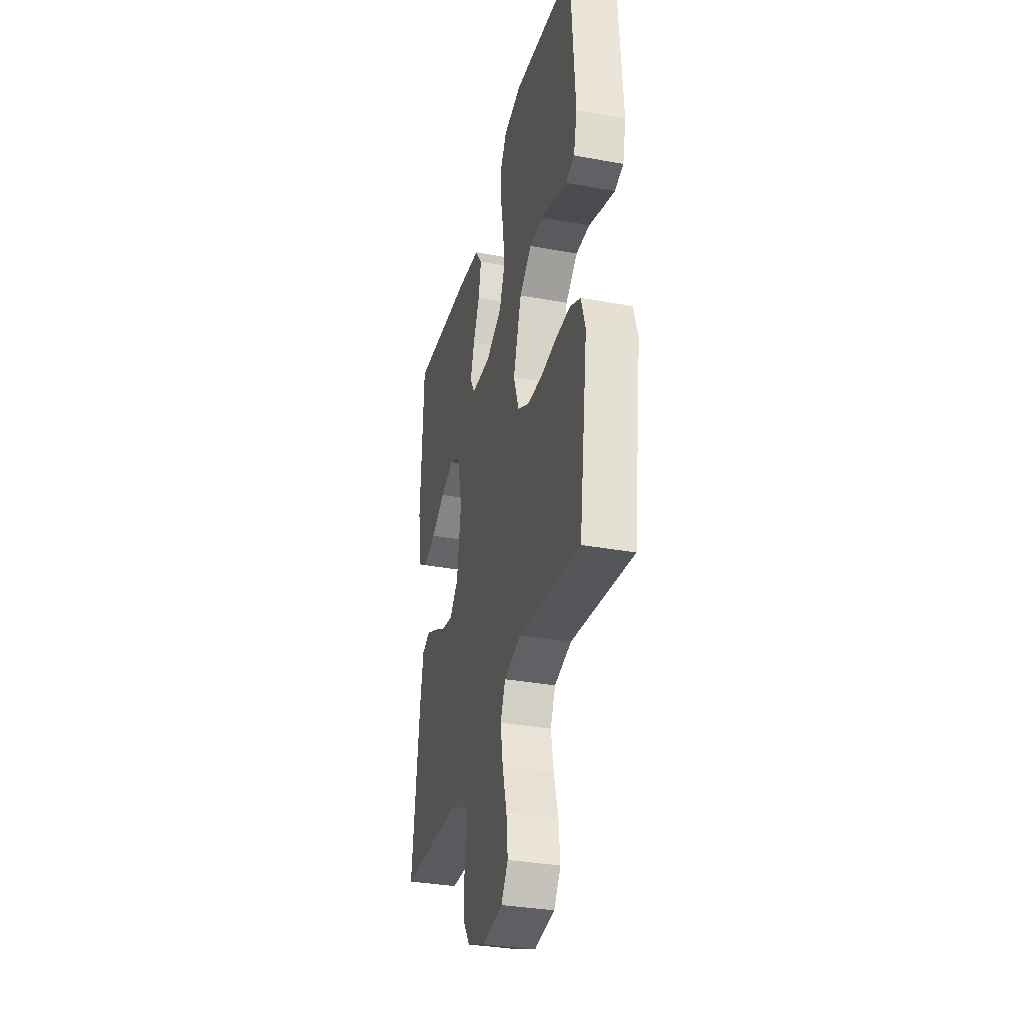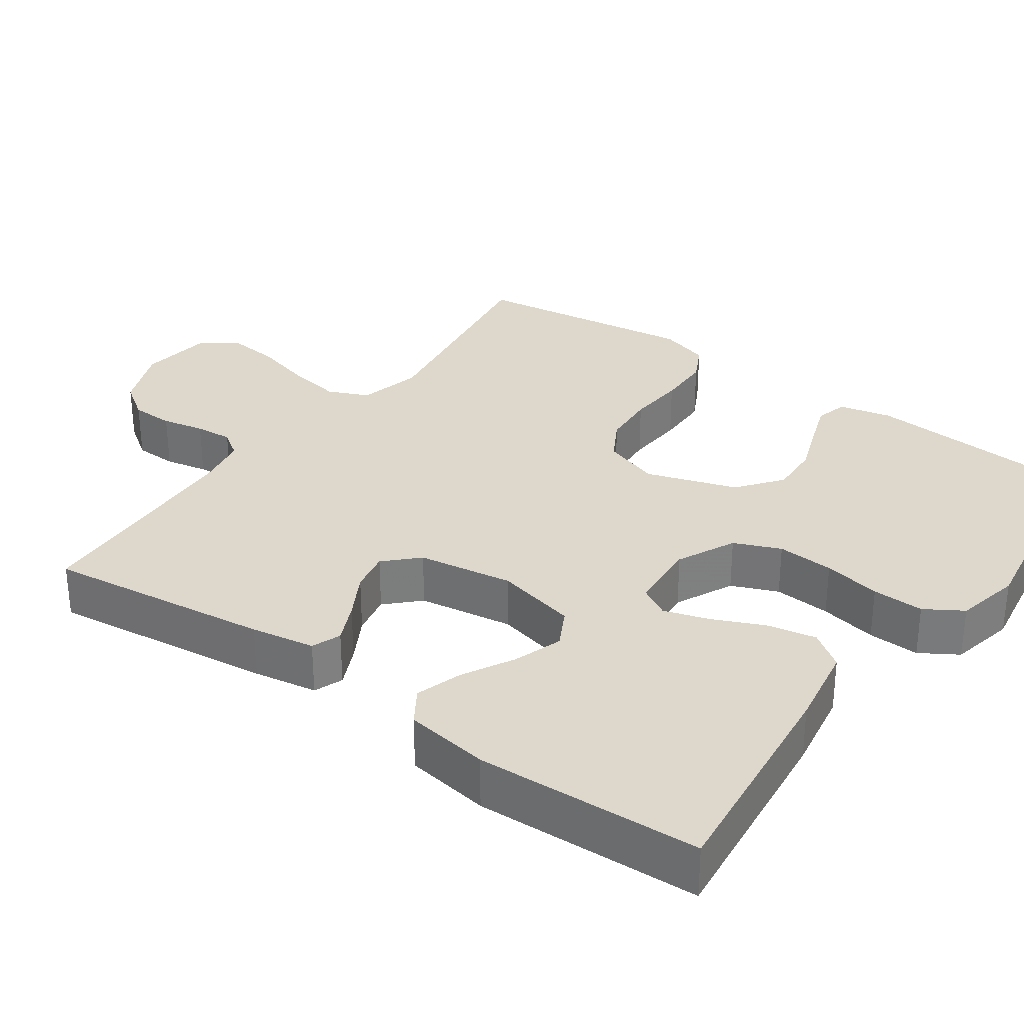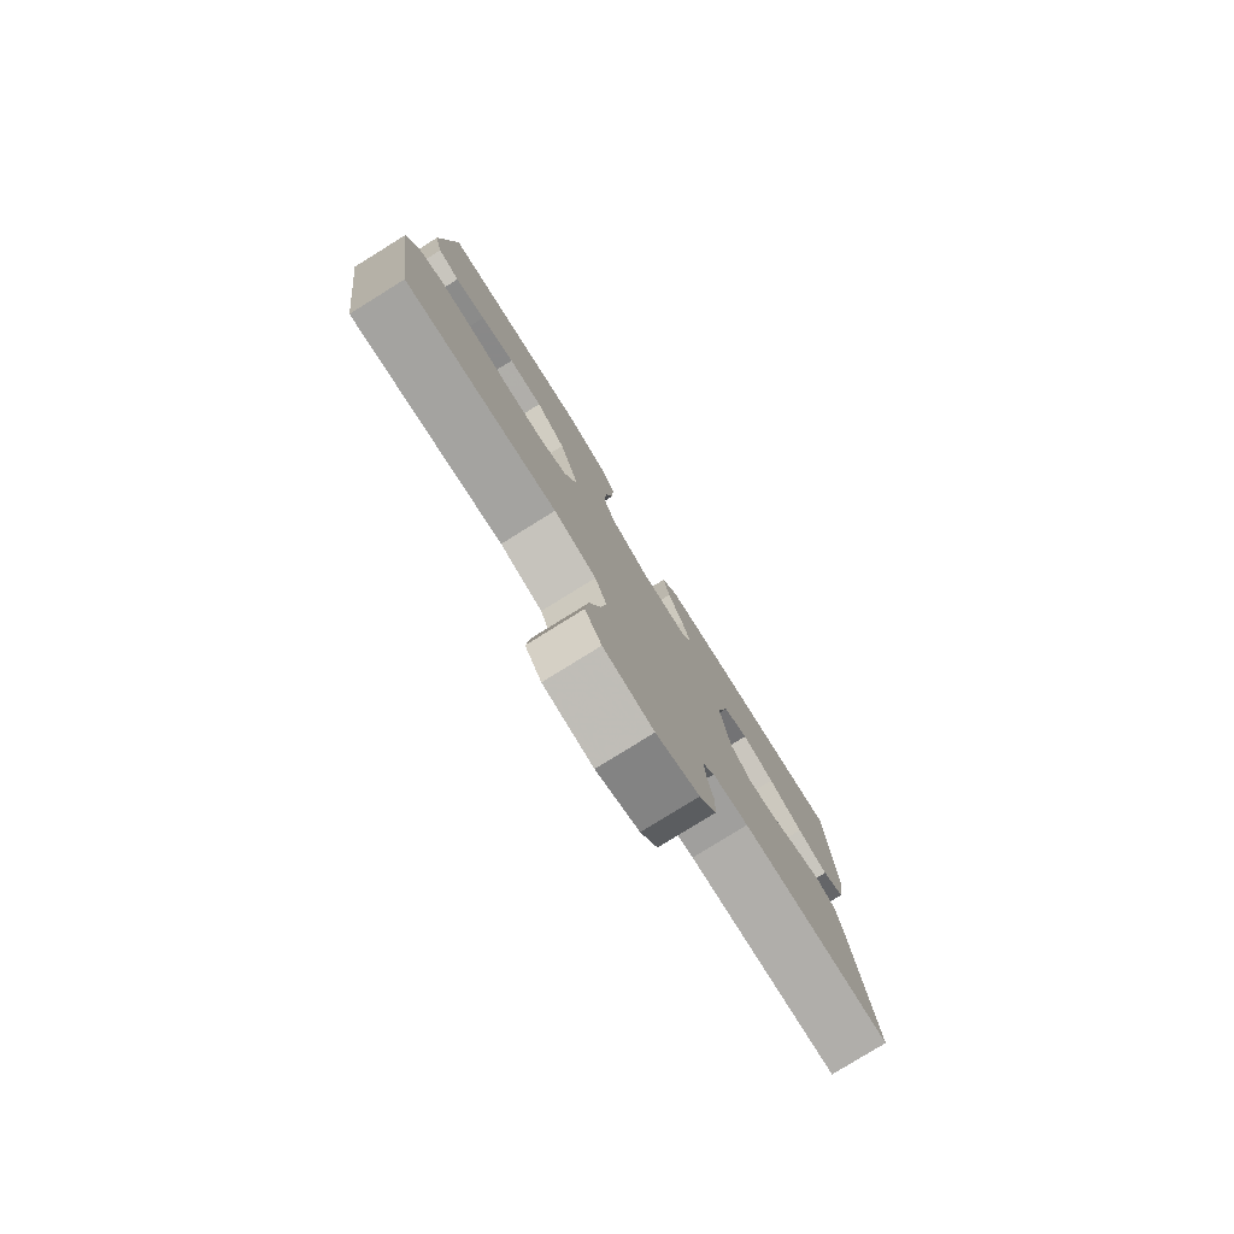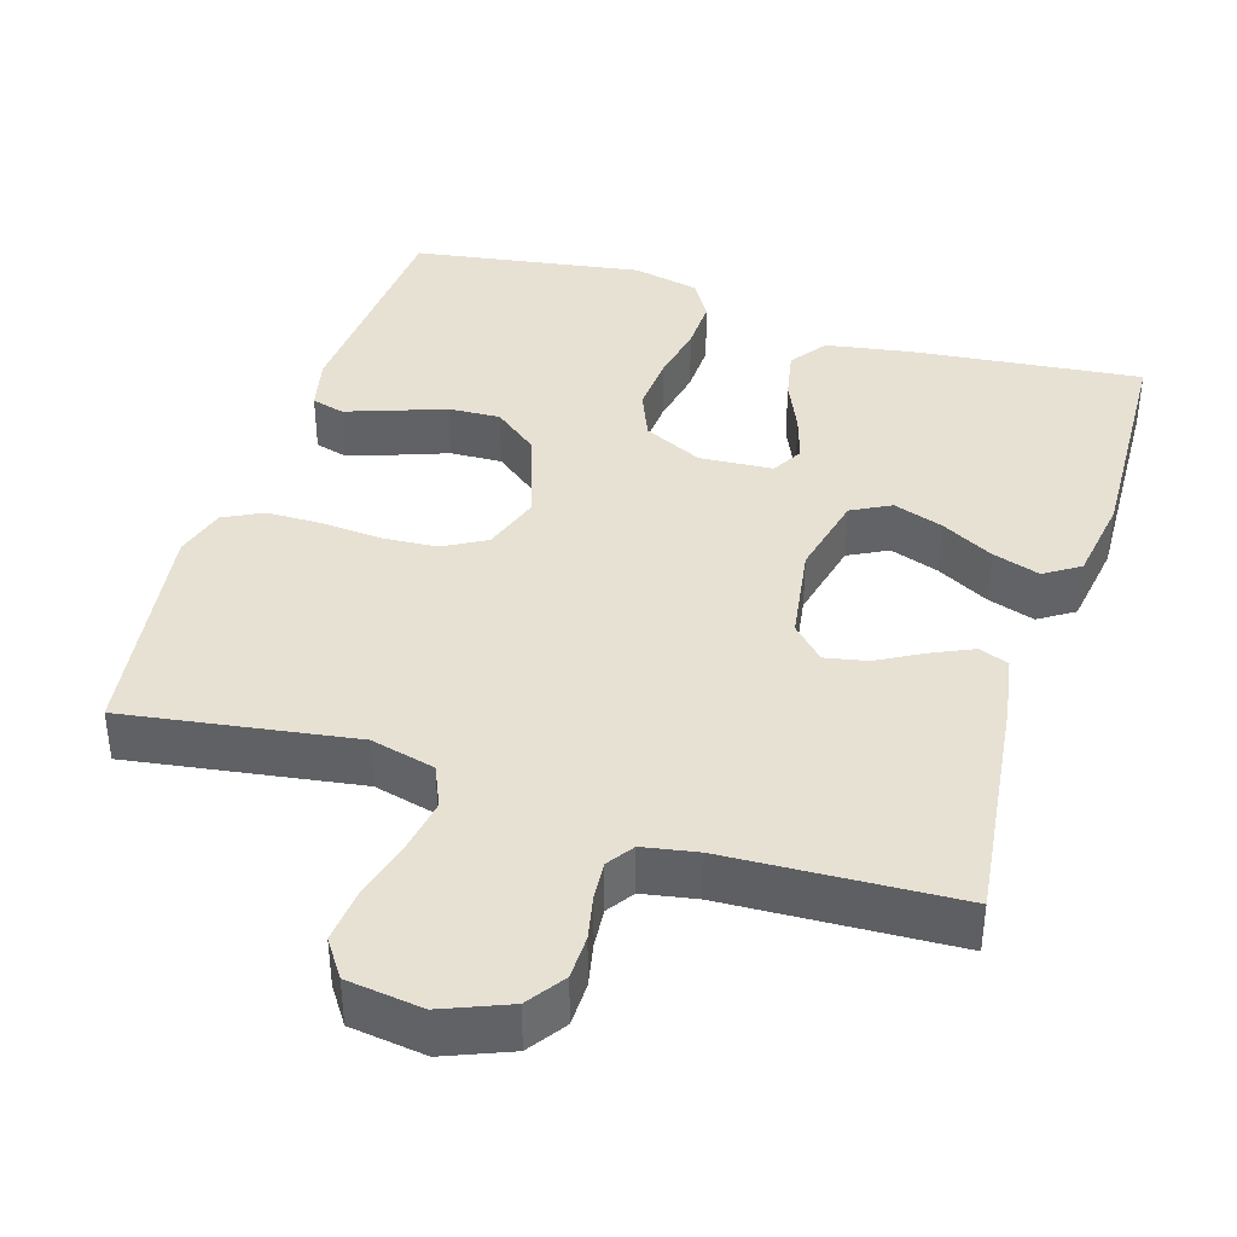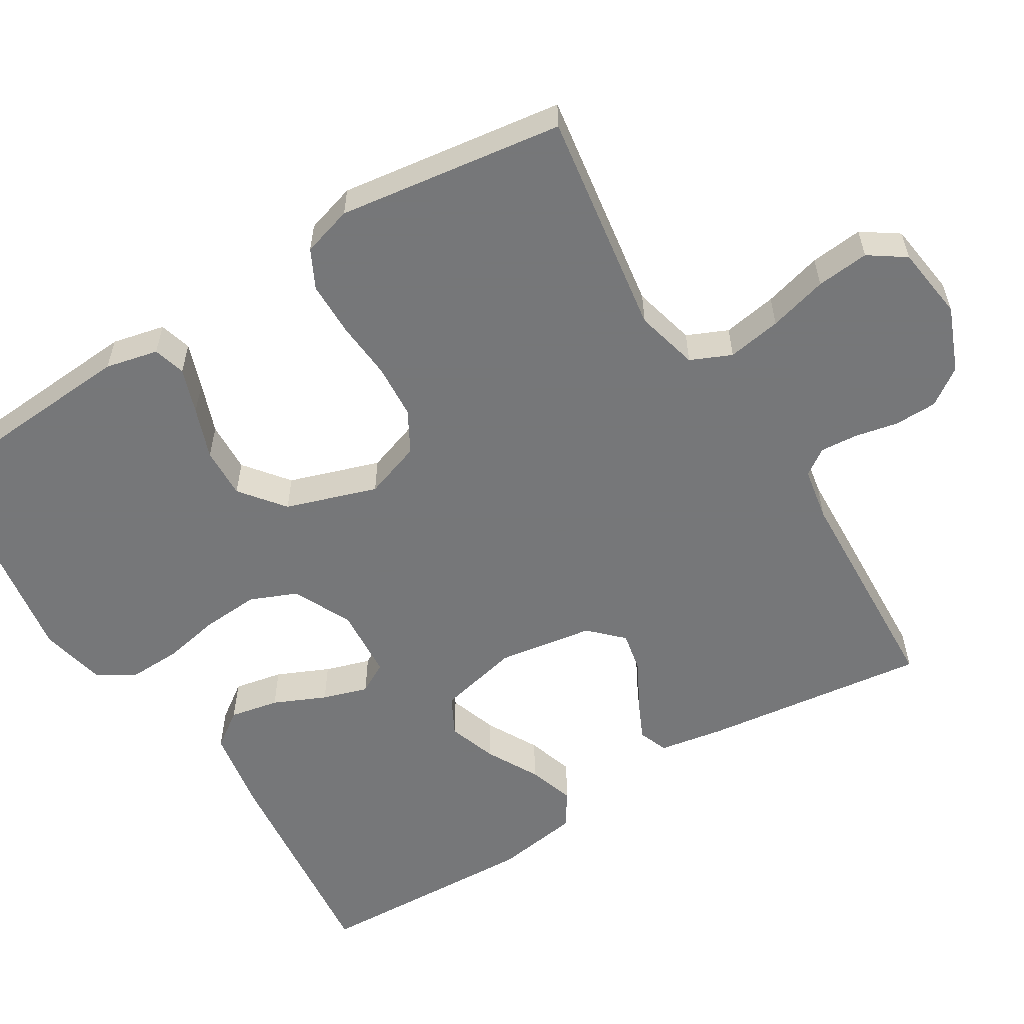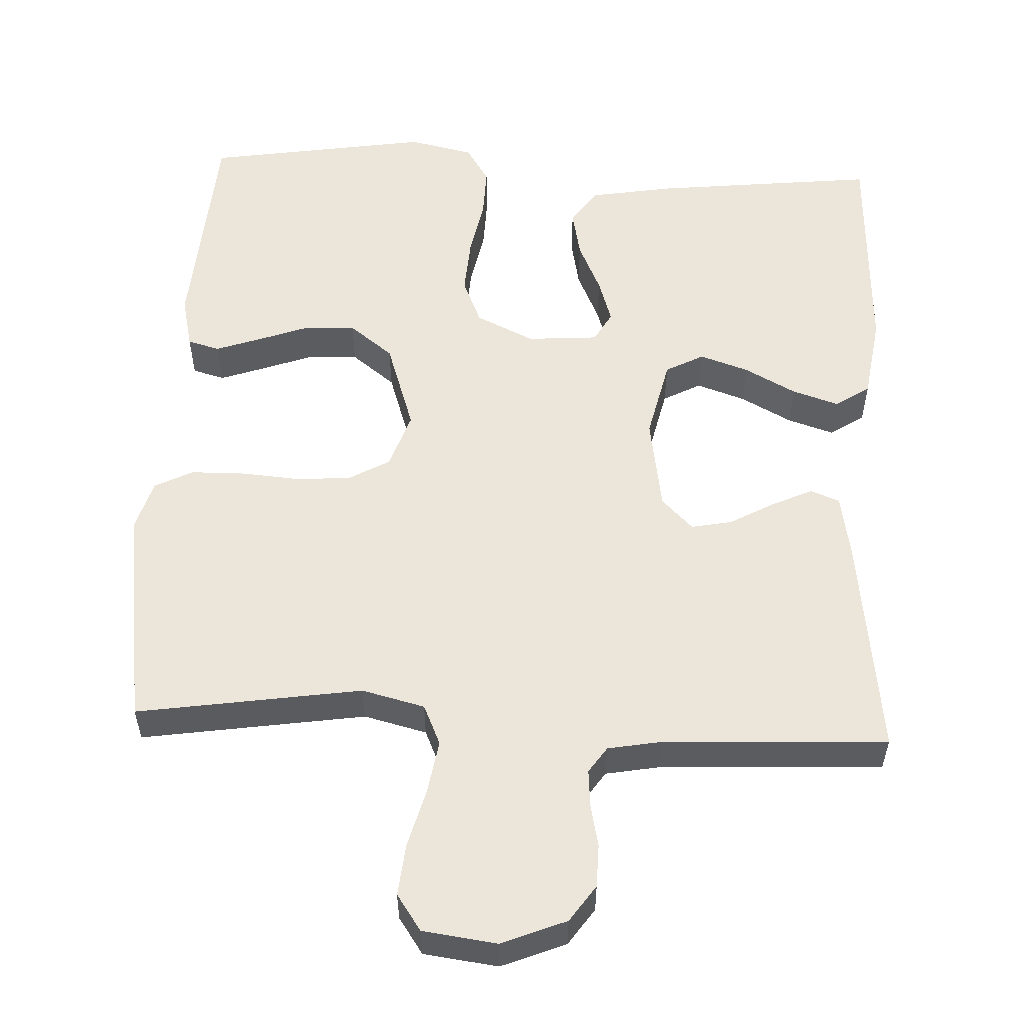
<metadata>
{"format":"obj","ext":"obj","renderer":"f3d","projection":"perspective","resolution":1024,"background":"white","views":[{"elev":-33.8,"azim":76.0,"up":"+Z"},{"elev":31.5,"azim":-54.4,"up":"+Y"},{"elev":-79.9,"azim":121.8,"up":"+Z"},{"elev":39.6,"azim":-162.6,"up":"+Y"},{"elev":-57.1,"azim":121.7,"up":"+Y"},{"elev":55.4,"azim":-177.4,"up":"+Y"}]}
</metadata>
<code>
v -0.5 0.07 0.5
v -0.2 0.07 0.467
v -0.089 0.07 0.448
v -0.055 0.07 0.4
v -0.068 0.07 0.335
v -0.099 0.07 0.266
v -0.118 0.07 0.206
v -0.095 0.07 0.165
v 0 0.07 0.158
v 0.078 0.07 0.195
v 0.104 0.07 0.257
v 0.099 0.07 0.333
v 0.084 0.07 0.41
v 0.082 0.07 0.479
v 0.113 0.07 0.529
v 0.2 0.07 0.548
v 0.5 0.07 0.5
v 0.521 0.07 0.2
v 0.505 0.07 0.13
v 0.462 0.07 0.118
v 0.402 0.07 0.139
v 0.334 0.07 0.164
v 0.266 0.07 0.167
v 0.207 0.07 0.121
v 0.167 0.07 0
v 0.193 0.07 -0.076
v 0.248 0.07 -0.107
v 0.321 0.07 -0.112
v 0.399 0.07 -0.106
v 0.471 0.07 -0.107
v 0.522 0.07 -0.133
v 0.542 0.07 -0.2
v 0.5 0.07 -0.5
v 0.2 0.07 -0.454
v 0.116 0.07 -0.475
v 0.092 0.07 -0.529
v 0.104 0.07 -0.601
v 0.125 0.07 -0.679
v 0.132 0.07 -0.749
v 0.099 0.07 -0.797
v 0 0.07 -0.81
v -0.086 0.07 -0.775
v -0.12 0.07 -0.726
v -0.121 0.07 -0.669
v -0.109 0.07 -0.612
v -0.105 0.07 -0.562
v -0.129 0.07 -0.527
v -0.2 0.07 -0.514
v -0.5 0.07 -0.5
v -0.462 0.07 -0.2
v -0.447 0.07 -0.115
v -0.408 0.07 -0.1
v -0.354 0.07 -0.125
v -0.295 0.07 -0.158
v -0.24 0.07 -0.169
v -0.198 0.07 -0.127
v -0.178 0.07 0
v -0.203 0.07 0.109
v -0.254 0.07 0.136
v -0.319 0.07 0.114
v -0.388 0.07 0.077
v -0.45 0.07 0.057
v -0.496 0.07 0.087
v -0.513 0.07 0.2
v -0.5 0 0.5
v -0.2 0 0.467
v -0.089 0 0.448
v -0.055 0 0.4
v -0.068 0 0.335
v -0.099 0 0.266
v -0.118 0 0.206
v -0.095 0 0.165
v 0 0 0.158
v 0.078 0 0.195
v 0.104 0 0.257
v 0.099 0 0.333
v 0.084 0 0.41
v 0.082 0 0.479
v 0.113 0 0.529
v 0.2 0 0.548
v 0.5 0 0.5
v 0.521 0 0.2
v 0.505 0 0.13
v 0.462 0 0.118
v 0.402 0 0.139
v 0.334 0 0.164
v 0.266 0 0.167
v 0.207 0 0.121
v 0.167 0 0
v 0.193 0 -0.076
v 0.248 0 -0.107
v 0.321 0 -0.112
v 0.399 0 -0.106
v 0.471 0 -0.107
v 0.522 0 -0.133
v 0.542 0 -0.2
v 0.5 0 -0.5
v 0.2 0 -0.454
v 0.116 0 -0.475
v 0.092 0 -0.529
v 0.104 0 -0.601
v 0.125 0 -0.679
v 0.132 0 -0.749
v 0.099 0 -0.797
v 0 0 -0.81
v -0.086 0 -0.775
v -0.12 0 -0.726
v -0.121 0 -0.669
v -0.109 0 -0.612
v -0.105 0 -0.562
v -0.129 0 -0.527
v -0.2 0 -0.514
v -0.5 0 -0.5
v -0.462 0 -0.2
v -0.447 0 -0.115
v -0.408 0 -0.1
v -0.354 0 -0.125
v -0.295 0 -0.158
v -0.24 0 -0.169
v -0.198 0 -0.127
v -0.178 0 0
v -0.203 0 0.109
v -0.254 0 0.136
v -0.319 0 0.114
v -0.388 0 0.077
v -0.45 0 0.057
v -0.496 0 0.087
v -0.513 0 0.2
f 60 61 62 63
f 59 60 63 64
f 51 52 53 54
f 49 50 51 54
f 48 49 54 55
f 47 48 55 56
f 42 43 44 45
f 42 45 46
f 41 42 46
f 40 41 46
f 37 38 39 40
f 36 37 40 46
f 35 36 46 47
f 31 32 33 34
f 28 29 30 31
f 27 28 31 34
f 26 27 34 35
f 19 20 21 22
f 17 18 19 22
f 17 22 23
f 16 17 23 24
f 12 13 14 15
f 11 12 15 16
f 3 4 5 6
f 3 6 7
f 2 3 7
f 59 64 1 2
f 58 59 2 7
f 57 58 7 8
f 56 57 8 9
f 47 56 9 10
f 25 26 35 47
f 25 47 10 11
f 11 16 24 25
f 127 126 125 124
f 128 127 124 123
f 118 117 116 115
f 118 115 114 113
f 119 118 113 112
f 120 119 112 111
f 109 108 107 106
f 110 109 106
f 110 106 105
f 110 105 104
f 104 103 102 101
f 110 104 101 100
f 111 110 100 99
f 98 97 96 95
f 95 94 93 92
f 98 95 92 91
f 99 98 91 90
f 86 85 84 83
f 86 83 82 81
f 87 86 81
f 88 87 81 80
f 79 78 77 76
f 80 79 76 75
f 70 69 68 67
f 71 70 67
f 71 67 66
f 66 65 128 123
f 71 66 123 122
f 72 71 122 121
f 73 72 121 120
f 74 73 120 111
f 111 99 90 89
f 75 74 111 89
f 89 88 80 75
f 1 65 66 2
f 2 66 67 3
f 3 67 68 4
f 4 68 69 5
f 5 69 70 6
f 6 70 71 7
f 7 71 72 8
f 8 72 73 9
f 9 73 74 10
f 10 74 75 11
f 11 75 76 12
f 12 76 77 13
f 13 77 78 14
f 14 78 79 15
f 15 79 80 16
f 16 80 81 17
f 17 81 82 18
f 18 82 83 19
f 19 83 84 20
f 20 84 85 21
f 21 85 86 22
f 22 86 87 23
f 23 87 88 24
f 24 88 89 25
f 25 89 90 26
f 26 90 91 27
f 27 91 92 28
f 28 92 93 29
f 29 93 94 30
f 30 94 95 31
f 31 95 96 32
f 32 96 97 33
f 33 97 98 34
f 34 98 99 35
f 35 99 100 36
f 36 100 101 37
f 37 101 102 38
f 38 102 103 39
f 39 103 104 40
f 40 104 105 41
f 41 105 106 42
f 42 106 107 43
f 43 107 108 44
f 44 108 109 45
f 45 109 110 46
f 46 110 111 47
f 47 111 112 48
f 48 112 113 49
f 49 113 114 50
f 50 114 115 51
f 51 115 116 52
f 52 116 117 53
f 53 117 118 54
f 54 118 119 55
f 55 119 120 56
f 56 120 121 57
f 57 121 122 58
f 58 122 123 59
f 59 123 124 60
f 60 124 125 61
f 61 125 126 62
f 62 126 127 63
f 63 127 128 64
f 64 128 65 1

</code>
